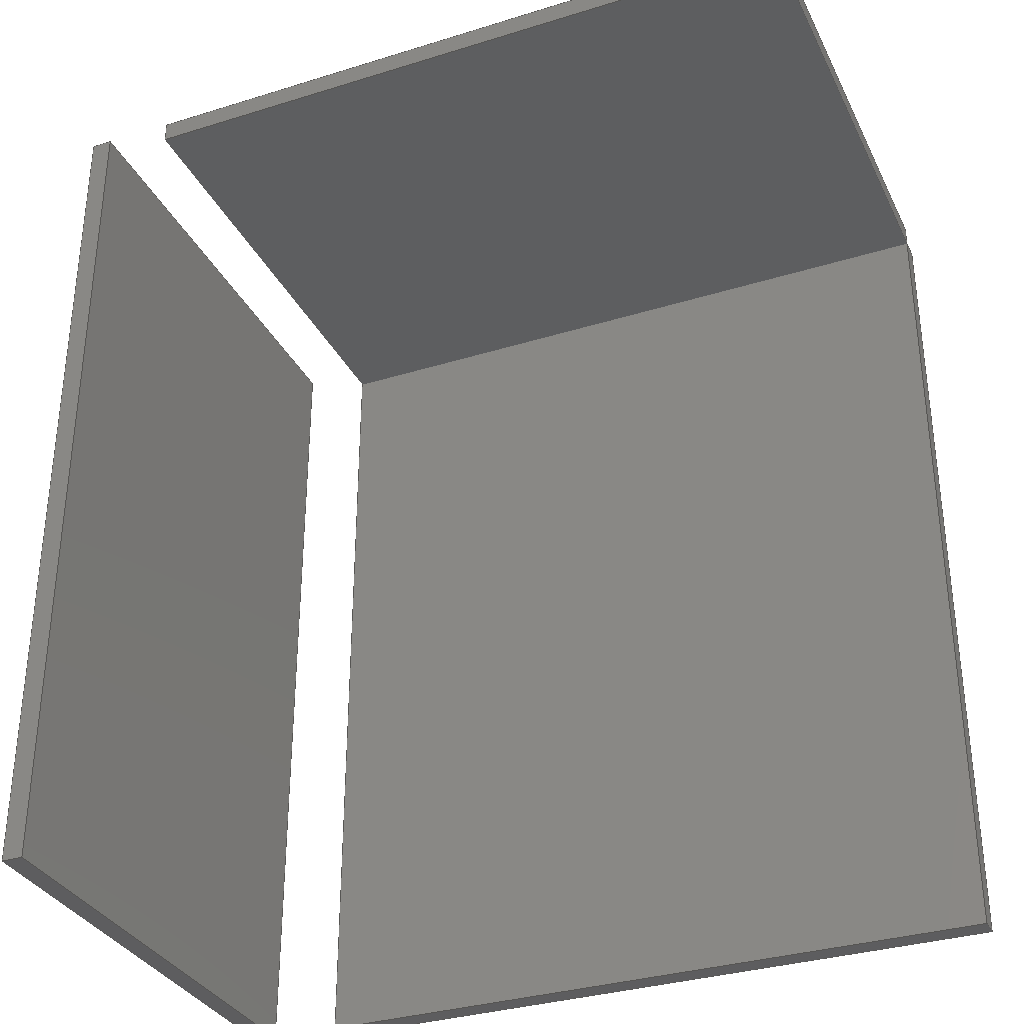
<metadata>
{"format":"step","ext":"step","renderer":"f3d","projection":"perspective","resolution":1024,"background":"white","views":[{"elev":-33.3,"azim":-156.9,"up":"+Z"}]}
</metadata>
<code>
ISO-10303-21;
DATA;
#1=MECHANICAL_DESIGN_GEOMETRIC_PRESENTATION_REPRESENTATION('',(#7,#8,
#9,#10),#477);
#2=SHAPE_REPRESENTATION_RELATIONSHIP('SRR','None',#484,#3);
#3=ADVANCED_BREP_SHAPE_REPRESENTATION('',(#4,#5,#6),#476);
#4=MANIFOLD_SOLID_BREP('Body1',#287);
#5=MANIFOLD_SOLID_BREP('Body2',#288);
#6=MANIFOLD_SOLID_BREP('Body3',#289);
#7=STYLED_ITEM('',(#495),#273);
#8=STYLED_ITEM('',(#494),#4);
#9=STYLED_ITEM('',(#493),#5);
#10=STYLED_ITEM('',(#493),#6);
#11=FACE_OUTER_BOUND('',#29,.T.);
#12=FACE_OUTER_BOUND('',#30,.T.);
#13=FACE_OUTER_BOUND('',#31,.T.);
#14=FACE_OUTER_BOUND('',#32,.T.);
#15=FACE_OUTER_BOUND('',#33,.T.);
#16=FACE_OUTER_BOUND('',#34,.T.);
#17=FACE_OUTER_BOUND('',#35,.T.);
#18=FACE_OUTER_BOUND('',#36,.T.);
#19=FACE_OUTER_BOUND('',#37,.T.);
#20=FACE_OUTER_BOUND('',#38,.T.);
#21=FACE_OUTER_BOUND('',#39,.T.);
#22=FACE_OUTER_BOUND('',#40,.T.);
#23=FACE_OUTER_BOUND('',#41,.T.);
#24=FACE_OUTER_BOUND('',#42,.T.);
#25=FACE_OUTER_BOUND('',#43,.T.);
#26=FACE_OUTER_BOUND('',#44,.T.);
#27=FACE_OUTER_BOUND('',#45,.T.);
#28=FACE_OUTER_BOUND('',#46,.T.);
#29=EDGE_LOOP('',(#179,#180,#181,#182));
#30=EDGE_LOOP('',(#183,#184,#185,#186));
#31=EDGE_LOOP('',(#187,#188,#189,#190));
#32=EDGE_LOOP('',(#191,#192,#193,#194));
#33=EDGE_LOOP('',(#195,#196,#197,#198));
#34=EDGE_LOOP('',(#199,#200,#201,#202));
#35=EDGE_LOOP('',(#203,#204,#205,#206));
#36=EDGE_LOOP('',(#207,#208,#209,#210));
#37=EDGE_LOOP('',(#211,#212,#213,#214));
#38=EDGE_LOOP('',(#215,#216,#217,#218));
#39=EDGE_LOOP('',(#219,#220,#221,#222));
#40=EDGE_LOOP('',(#223,#224,#225,#226));
#41=EDGE_LOOP('',(#227,#228,#229,#230));
#42=EDGE_LOOP('',(#231,#232,#233,#234));
#43=EDGE_LOOP('',(#235,#236,#237,#238));
#44=EDGE_LOOP('',(#239,#240,#241,#242));
#45=EDGE_LOOP('',(#243,#244,#245,#246));
#46=EDGE_LOOP('',(#247,#248,#249,#250));
#47=LINE('',#399,#83);
#48=LINE('',#401,#84);
#49=LINE('',#403,#85);
#50=LINE('',#404,#86);
#51=LINE('',#407,#87);
#52=LINE('',#409,#88);
#53=LINE('',#410,#89);
#54=LINE('',#413,#90);
#55=LINE('',#415,#91);
#56=LINE('',#416,#92);
#57=LINE('',#418,#93);
#58=LINE('',#419,#94);
#59=LINE('',#425,#95);
#60=LINE('',#427,#96);
#61=LINE('',#429,#97);
#62=LINE('',#430,#98);
#63=LINE('',#433,#99);
#64=LINE('',#435,#100);
#65=LINE('',#436,#101);
#66=LINE('',#439,#102);
#67=LINE('',#441,#103);
#68=LINE('',#442,#104);
#69=LINE('',#444,#105);
#70=LINE('',#445,#106);
#71=LINE('',#451,#107);
#72=LINE('',#453,#108);
#73=LINE('',#455,#109);
#74=LINE('',#456,#110);
#75=LINE('',#459,#111);
#76=LINE('',#461,#112);
#77=LINE('',#462,#113);
#78=LINE('',#465,#114);
#79=LINE('',#467,#115);
#80=LINE('',#468,#116);
#81=LINE('',#470,#117);
#82=LINE('',#471,#118);
#83=VECTOR('',#325,1);
#84=VECTOR('',#326,1);
#85=VECTOR('',#327,1);
#86=VECTOR('',#328,1);
#87=VECTOR('',#331,1);
#88=VECTOR('',#332,1);
#89=VECTOR('',#333,1);
#90=VECTOR('',#336,1);
#91=VECTOR('',#337,1);
#92=VECTOR('',#338,1);
#93=VECTOR('',#341,1);
#94=VECTOR('',#342,1);
#95=VECTOR('',#349,1);
#96=VECTOR('',#350,1);
#97=VECTOR('',#351,1);
#98=VECTOR('',#352,1);
#99=VECTOR('',#355,1);
#100=VECTOR('',#356,1);
#101=VECTOR('',#357,1);
#102=VECTOR('',#360,1);
#103=VECTOR('',#361,1);
#104=VECTOR('',#362,1);
#105=VECTOR('',#365,1);
#106=VECTOR('',#366,1);
#107=VECTOR('',#373,1);
#108=VECTOR('',#374,1);
#109=VECTOR('',#375,1);
#110=VECTOR('',#376,1);
#111=VECTOR('',#379,1);
#112=VECTOR('',#380,1);
#113=VECTOR('',#381,1);
#114=VECTOR('',#384,1);
#115=VECTOR('',#385,1);
#116=VECTOR('',#386,1);
#117=VECTOR('',#389,1);
#118=VECTOR('',#390,1);
#119=VERTEX_POINT('',#397);
#120=VERTEX_POINT('',#398);
#121=VERTEX_POINT('',#400);
#122=VERTEX_POINT('',#402);
#123=VERTEX_POINT('',#406);
#124=VERTEX_POINT('',#408);
#125=VERTEX_POINT('',#412);
#126=VERTEX_POINT('',#414);
#127=VERTEX_POINT('',#423);
#128=VERTEX_POINT('',#424);
#129=VERTEX_POINT('',#426);
#130=VERTEX_POINT('',#428);
#131=VERTEX_POINT('',#432);
#132=VERTEX_POINT('',#434);
#133=VERTEX_POINT('',#438);
#134=VERTEX_POINT('',#440);
#135=VERTEX_POINT('',#449);
#136=VERTEX_POINT('',#450);
#137=VERTEX_POINT('',#452);
#138=VERTEX_POINT('',#454);
#139=VERTEX_POINT('',#458);
#140=VERTEX_POINT('',#460);
#141=VERTEX_POINT('',#464);
#142=VERTEX_POINT('',#466);
#143=EDGE_CURVE('',#119,#120,#47,.T.);
#144=EDGE_CURVE('',#119,#121,#48,.T.);
#145=EDGE_CURVE('',#122,#121,#49,.T.);
#146=EDGE_CURVE('',#120,#122,#50,.T.);
#147=EDGE_CURVE('',#120,#123,#51,.T.);
#148=EDGE_CURVE('',#124,#122,#52,.T.);
#149=EDGE_CURVE('',#123,#124,#53,.T.);
#150=EDGE_CURVE('',#123,#125,#54,.T.);
#151=EDGE_CURVE('',#126,#124,#55,.T.);
#152=EDGE_CURVE('',#125,#126,#56,.T.);
#153=EDGE_CURVE('',#125,#119,#57,.T.);
#154=EDGE_CURVE('',#121,#126,#58,.T.);
#155=EDGE_CURVE('',#127,#128,#59,.T.);
#156=EDGE_CURVE('',#127,#129,#60,.T.);
#157=EDGE_CURVE('',#130,#129,#61,.T.);
#158=EDGE_CURVE('',#128,#130,#62,.T.);
#159=EDGE_CURVE('',#128,#131,#63,.T.);
#160=EDGE_CURVE('',#132,#130,#64,.T.);
#161=EDGE_CURVE('',#131,#132,#65,.T.);
#162=EDGE_CURVE('',#131,#133,#66,.T.);
#163=EDGE_CURVE('',#134,#132,#67,.T.);
#164=EDGE_CURVE('',#133,#134,#68,.T.);
#165=EDGE_CURVE('',#133,#127,#69,.T.);
#166=EDGE_CURVE('',#129,#134,#70,.T.);
#167=EDGE_CURVE('',#135,#136,#71,.T.);
#168=EDGE_CURVE('',#135,#137,#72,.T.);
#169=EDGE_CURVE('',#138,#137,#73,.T.);
#170=EDGE_CURVE('',#136,#138,#74,.T.);
#171=EDGE_CURVE('',#136,#139,#75,.T.);
#172=EDGE_CURVE('',#140,#138,#76,.T.);
#173=EDGE_CURVE('',#139,#140,#77,.T.);
#174=EDGE_CURVE('',#139,#141,#78,.T.);
#175=EDGE_CURVE('',#142,#140,#79,.T.);
#176=EDGE_CURVE('',#141,#142,#80,.T.);
#177=EDGE_CURVE('',#141,#135,#81,.T.);
#178=EDGE_CURVE('',#137,#142,#82,.T.);
#179=ORIENTED_EDGE('',*,*,#143,.F.);
#180=ORIENTED_EDGE('',*,*,#144,.T.);
#181=ORIENTED_EDGE('',*,*,#145,.F.);
#182=ORIENTED_EDGE('',*,*,#146,.F.);
#183=ORIENTED_EDGE('',*,*,#147,.F.);
#184=ORIENTED_EDGE('',*,*,#146,.T.);
#185=ORIENTED_EDGE('',*,*,#148,.F.);
#186=ORIENTED_EDGE('',*,*,#149,.F.);
#187=ORIENTED_EDGE('',*,*,#150,.F.);
#188=ORIENTED_EDGE('',*,*,#149,.T.);
#189=ORIENTED_EDGE('',*,*,#151,.F.);
#190=ORIENTED_EDGE('',*,*,#152,.F.);
#191=ORIENTED_EDGE('',*,*,#153,.F.);
#192=ORIENTED_EDGE('',*,*,#152,.T.);
#193=ORIENTED_EDGE('',*,*,#154,.F.);
#194=ORIENTED_EDGE('',*,*,#144,.F.);
#195=ORIENTED_EDGE('',*,*,#154,.T.);
#196=ORIENTED_EDGE('',*,*,#151,.T.);
#197=ORIENTED_EDGE('',*,*,#148,.T.);
#198=ORIENTED_EDGE('',*,*,#145,.T.);
#199=ORIENTED_EDGE('',*,*,#153,.T.);
#200=ORIENTED_EDGE('',*,*,#143,.T.);
#201=ORIENTED_EDGE('',*,*,#147,.T.);
#202=ORIENTED_EDGE('',*,*,#150,.T.);
#203=ORIENTED_EDGE('',*,*,#155,.F.);
#204=ORIENTED_EDGE('',*,*,#156,.T.);
#205=ORIENTED_EDGE('',*,*,#157,.F.);
#206=ORIENTED_EDGE('',*,*,#158,.F.);
#207=ORIENTED_EDGE('',*,*,#159,.F.);
#208=ORIENTED_EDGE('',*,*,#158,.T.);
#209=ORIENTED_EDGE('',*,*,#160,.F.);
#210=ORIENTED_EDGE('',*,*,#161,.F.);
#211=ORIENTED_EDGE('',*,*,#162,.F.);
#212=ORIENTED_EDGE('',*,*,#161,.T.);
#213=ORIENTED_EDGE('',*,*,#163,.F.);
#214=ORIENTED_EDGE('',*,*,#164,.F.);
#215=ORIENTED_EDGE('',*,*,#165,.F.);
#216=ORIENTED_EDGE('',*,*,#164,.T.);
#217=ORIENTED_EDGE('',*,*,#166,.F.);
#218=ORIENTED_EDGE('',*,*,#156,.F.);
#219=ORIENTED_EDGE('',*,*,#166,.T.);
#220=ORIENTED_EDGE('',*,*,#163,.T.);
#221=ORIENTED_EDGE('',*,*,#160,.T.);
#222=ORIENTED_EDGE('',*,*,#157,.T.);
#223=ORIENTED_EDGE('',*,*,#165,.T.);
#224=ORIENTED_EDGE('',*,*,#155,.T.);
#225=ORIENTED_EDGE('',*,*,#159,.T.);
#226=ORIENTED_EDGE('',*,*,#162,.T.);
#227=ORIENTED_EDGE('',*,*,#167,.F.);
#228=ORIENTED_EDGE('',*,*,#168,.T.);
#229=ORIENTED_EDGE('',*,*,#169,.F.);
#230=ORIENTED_EDGE('',*,*,#170,.F.);
#231=ORIENTED_EDGE('',*,*,#171,.F.);
#232=ORIENTED_EDGE('',*,*,#170,.T.);
#233=ORIENTED_EDGE('',*,*,#172,.F.);
#234=ORIENTED_EDGE('',*,*,#173,.F.);
#235=ORIENTED_EDGE('',*,*,#174,.F.);
#236=ORIENTED_EDGE('',*,*,#173,.T.);
#237=ORIENTED_EDGE('',*,*,#175,.F.);
#238=ORIENTED_EDGE('',*,*,#176,.F.);
#239=ORIENTED_EDGE('',*,*,#177,.F.);
#240=ORIENTED_EDGE('',*,*,#176,.T.);
#241=ORIENTED_EDGE('',*,*,#178,.F.);
#242=ORIENTED_EDGE('',*,*,#168,.F.);
#243=ORIENTED_EDGE('',*,*,#178,.T.);
#244=ORIENTED_EDGE('',*,*,#175,.T.);
#245=ORIENTED_EDGE('',*,*,#172,.T.);
#246=ORIENTED_EDGE('',*,*,#169,.T.);
#247=ORIENTED_EDGE('',*,*,#177,.T.);
#248=ORIENTED_EDGE('',*,*,#167,.T.);
#249=ORIENTED_EDGE('',*,*,#171,.T.);
#250=ORIENTED_EDGE('',*,*,#174,.T.);
#251=PLANE('',#303);
#252=PLANE('',#304);
#253=PLANE('',#305);
#254=PLANE('',#306);
#255=PLANE('',#307);
#256=PLANE('',#308);
#257=PLANE('',#309);
#258=PLANE('',#310);
#259=PLANE('',#311);
#260=PLANE('',#312);
#261=PLANE('',#313);
#262=PLANE('',#314);
#263=PLANE('',#315);
#264=PLANE('',#316);
#265=PLANE('',#317);
#266=PLANE('',#318);
#267=PLANE('',#319);
#268=PLANE('',#320);
#269=ADVANCED_FACE('',(#11),#251,.T.);
#270=ADVANCED_FACE('',(#12),#252,.T.);
#271=ADVANCED_FACE('',(#13),#253,.T.);
#272=ADVANCED_FACE('',(#14),#254,.T.);
#273=ADVANCED_FACE('',(#15),#255,.T.);
#274=ADVANCED_FACE('',(#16),#256,.F.);
#275=ADVANCED_FACE('',(#17),#257,.T.);
#276=ADVANCED_FACE('',(#18),#258,.T.);
#277=ADVANCED_FACE('',(#19),#259,.T.);
#278=ADVANCED_FACE('',(#20),#260,.T.);
#279=ADVANCED_FACE('',(#21),#261,.T.);
#280=ADVANCED_FACE('',(#22),#262,.F.);
#281=ADVANCED_FACE('',(#23),#263,.T.);
#282=ADVANCED_FACE('',(#24),#264,.T.);
#283=ADVANCED_FACE('',(#25),#265,.T.);
#284=ADVANCED_FACE('',(#26),#266,.T.);
#285=ADVANCED_FACE('',(#27),#267,.T.);
#286=ADVANCED_FACE('',(#28),#268,.F.);
#287=CLOSED_SHELL('',(#269,#270,#271,#272,#273,#274));
#288=CLOSED_SHELL('',(#275,#276,#277,#278,#279,#280));
#289=CLOSED_SHELL('',(#281,#282,#283,#284,#285,#286));
#290=DERIVED_UNIT_ELEMENT(#292,1);
#291=DERIVED_UNIT_ELEMENT(#479,3);
#292=(
MASS_UNIT()
NAMED_UNIT(*)
SI_UNIT(.KILO.,.GRAM.)
);
#293=DERIVED_UNIT((#290,#291));
#294=MEASURE_REPRESENTATION_ITEM('density measure',
POSITIVE_RATIO_MEASURE(7850),#293);
#295=PROPERTY_DEFINITION_REPRESENTATION(#300,#297);
#296=PROPERTY_DEFINITION_REPRESENTATION(#301,#298);
#297=REPRESENTATION('material name',(#299),#476);
#298=REPRESENTATION('density',(#294),#476);
#299=DESCRIPTIVE_REPRESENTATION_ITEM('Steel','Steel');
#300=PROPERTY_DEFINITION('material property','material name',#486);
#301=PROPERTY_DEFINITION('material property','density of part',#486);
#302=AXIS2_PLACEMENT_3D('placement',#395,#321,#322);
#303=AXIS2_PLACEMENT_3D('',#396,#323,#324);
#304=AXIS2_PLACEMENT_3D('',#405,#329,#330);
#305=AXIS2_PLACEMENT_3D('',#411,#334,#335);
#306=AXIS2_PLACEMENT_3D('',#417,#339,#340);
#307=AXIS2_PLACEMENT_3D('',#420,#343,#344);
#308=AXIS2_PLACEMENT_3D('',#421,#345,#346);
#309=AXIS2_PLACEMENT_3D('',#422,#347,#348);
#310=AXIS2_PLACEMENT_3D('',#431,#353,#354);
#311=AXIS2_PLACEMENT_3D('',#437,#358,#359);
#312=AXIS2_PLACEMENT_3D('',#443,#363,#364);
#313=AXIS2_PLACEMENT_3D('',#446,#367,#368);
#314=AXIS2_PLACEMENT_3D('',#447,#369,#370);
#315=AXIS2_PLACEMENT_3D('',#448,#371,#372);
#316=AXIS2_PLACEMENT_3D('',#457,#377,#378);
#317=AXIS2_PLACEMENT_3D('',#463,#382,#383);
#318=AXIS2_PLACEMENT_3D('',#469,#387,#388);
#319=AXIS2_PLACEMENT_3D('',#472,#391,#392);
#320=AXIS2_PLACEMENT_3D('',#473,#393,#394);
#321=DIRECTION('axis',(0,0,1));
#322=DIRECTION('refdir',(1,0,0));
#323=DIRECTION('center_axis',(1,0,0));
#324=DIRECTION('ref_axis',(0,0,-1));
#325=DIRECTION('',(0,0,1));
#326=DIRECTION('',(0,1,0));
#327=DIRECTION('',(0,0,-1));
#328=DIRECTION('',(0,1,0));
#329=DIRECTION('center_axis',(0,0,1));
#330=DIRECTION('ref_axis',(1,0,0));
#331=DIRECTION('',(-1,0,0));
#332=DIRECTION('',(1,0,0));
#333=DIRECTION('',(0,1,0));
#334=DIRECTION('center_axis',(-1,0,0));
#335=DIRECTION('ref_axis',(0,0,1));
#336=DIRECTION('',(0,0,-1));
#337=DIRECTION('',(0,0,1));
#338=DIRECTION('',(0,1,0));
#339=DIRECTION('center_axis',(0,0,-1));
#340=DIRECTION('ref_axis',(-1,0,0));
#341=DIRECTION('',(1,0,0));
#342=DIRECTION('',(-1,0,0));
#343=DIRECTION('center_axis',(0,1,0));
#344=DIRECTION('ref_axis',(0,0,1));
#345=DIRECTION('center_axis',(0,1,0));
#346=DIRECTION('ref_axis',(1,0,0));
#347=DIRECTION('center_axis',(-1,0,0));
#348=DIRECTION('ref_axis',(0,0,1));
#349=DIRECTION('',(0,0,-1));
#350=DIRECTION('',(0,1,0));
#351=DIRECTION('',(0,0,1));
#352=DIRECTION('',(0,1,0));
#353=DIRECTION('center_axis',(0,0,-1));
#354=DIRECTION('ref_axis',(-1,0,0));
#355=DIRECTION('',(1,0,0));
#356=DIRECTION('',(-1,0,0));
#357=DIRECTION('',(0,1,0));
#358=DIRECTION('center_axis',(1,0,0));
#359=DIRECTION('ref_axis',(0,0,-1));
#360=DIRECTION('',(0,0,1));
#361=DIRECTION('',(0,0,-1));
#362=DIRECTION('',(0,1,0));
#363=DIRECTION('center_axis',(0,0,1));
#364=DIRECTION('ref_axis',(1,0,0));
#365=DIRECTION('',(-1,0,0));
#366=DIRECTION('',(1,0,0));
#367=DIRECTION('center_axis',(0,1,0));
#368=DIRECTION('ref_axis',(0,0,1));
#369=DIRECTION('center_axis',(0,1,0));
#370=DIRECTION('ref_axis',(-1,0,0));
#371=DIRECTION('center_axis',(-1,0,0));
#372=DIRECTION('ref_axis',(0,0,1));
#373=DIRECTION('',(0,0,-1));
#374=DIRECTION('',(0,1,0));
#375=DIRECTION('',(0,0,1));
#376=DIRECTION('',(0,1,0));
#377=DIRECTION('center_axis',(0,0,-1));
#378=DIRECTION('ref_axis',(-1,0,0));
#379=DIRECTION('',(1,0,0));
#380=DIRECTION('',(-1,0,0));
#381=DIRECTION('',(0,1,0));
#382=DIRECTION('center_axis',(1,0,0));
#383=DIRECTION('ref_axis',(0,0,-1));
#384=DIRECTION('',(0,0,1));
#385=DIRECTION('',(0,0,-1));
#386=DIRECTION('',(0,1,0));
#387=DIRECTION('center_axis',(0,0,1));
#388=DIRECTION('ref_axis',(1,0,0));
#389=DIRECTION('',(-1,0,0));
#390=DIRECTION('',(1,0,0));
#391=DIRECTION('center_axis',(0,1,0));
#392=DIRECTION('ref_axis',(0,0,1));
#393=DIRECTION('center_axis',(0,1,0));
#394=DIRECTION('ref_axis',(-1,0,0));
#395=CARTESIAN_POINT('',(0,0,0));
#396=CARTESIAN_POINT('Origin',(-1,0,2));
#397=CARTESIAN_POINT('',(-1,0,-600));
#398=CARTESIAN_POINT('',(-1,0,2));
#399=CARTESIAN_POINT('',(-1,0,-600));
#400=CARTESIAN_POINT('',(-1,15,-600));
#401=CARTESIAN_POINT('',(-1,0,-600));
#402=CARTESIAN_POINT('',(-1,15,2));
#403=CARTESIAN_POINT('',(-1,15,-600));
#404=CARTESIAN_POINT('',(-1,0,2));
#405=CARTESIAN_POINT('Origin',(-500,0,2));
#406=CARTESIAN_POINT('',(-500,0,2));
#407=CARTESIAN_POINT('',(-1,0,2));
#408=CARTESIAN_POINT('',(-500,15,2));
#409=CARTESIAN_POINT('',(-1,15,2));
#410=CARTESIAN_POINT('',(-500,0,2));
#411=CARTESIAN_POINT('Origin',(-500,0,-600));
#412=CARTESIAN_POINT('',(-500,0,-600));
#413=CARTESIAN_POINT('',(-500,0,2));
#414=CARTESIAN_POINT('',(-500,15,-600));
#415=CARTESIAN_POINT('',(-500,15,2));
#416=CARTESIAN_POINT('',(-500,0,-600));
#417=CARTESIAN_POINT('Origin',(-1,0,-600));
#418=CARTESIAN_POINT('',(-500,0,-600));
#419=CARTESIAN_POINT('',(-500,15,-600));
#420=CARTESIAN_POINT('Origin',(-250.5,15,-299));
#421=CARTESIAN_POINT('Origin',(-250.5,0,-299));
#422=CARTESIAN_POINT('Origin',(-500,15,2));
#423=CARTESIAN_POINT('',(-500,15,17));
#424=CARTESIAN_POINT('',(-500,15,2));
#425=CARTESIAN_POINT('',(-500,15,17));
#426=CARTESIAN_POINT('',(-500,365,17));
#427=CARTESIAN_POINT('',(-500,15,17));
#428=CARTESIAN_POINT('',(-500,365,2));
#429=CARTESIAN_POINT('',(-500,365,17));
#430=CARTESIAN_POINT('',(-500,15,2));
#431=CARTESIAN_POINT('Origin',(-1.354,15,2));
#432=CARTESIAN_POINT('',(-1.354,15,2));
#433=CARTESIAN_POINT('',(-500,15,2));
#434=CARTESIAN_POINT('',(-1.354,365,2));
#435=CARTESIAN_POINT('',(-500,365,2));
#436=CARTESIAN_POINT('',(-1.354,15,2));
#437=CARTESIAN_POINT('Origin',(-1.354,15,17));
#438=CARTESIAN_POINT('',(-1.354,15,17));
#439=CARTESIAN_POINT('',(-1.354,15,2));
#440=CARTESIAN_POINT('',(-1.354,365,17));
#441=CARTESIAN_POINT('',(-1.354,365,2));
#442=CARTESIAN_POINT('',(-1.354,15,17));
#443=CARTESIAN_POINT('Origin',(-500,15,17));
#444=CARTESIAN_POINT('',(-1.354,15,17));
#445=CARTESIAN_POINT('',(-1.354,365,17));
#446=CARTESIAN_POINT('Origin',(-250.7,365,9.5));
#447=CARTESIAN_POINT('Origin',(-250.7,15,9.5));
#448=CARTESIAN_POINT('Origin',(50,15,-600));
#449=CARTESIAN_POINT('',(50,15,18));
#450=CARTESIAN_POINT('',(50,15,-600));
#451=CARTESIAN_POINT('',(50,15,18));
#452=CARTESIAN_POINT('',(50,365,18));
#453=CARTESIAN_POINT('',(50,15,18));
#454=CARTESIAN_POINT('',(50,365,-600));
#455=CARTESIAN_POINT('',(50,365,18));
#456=CARTESIAN_POINT('',(50,15,-600));
#457=CARTESIAN_POINT('Origin',(65,15,-600));
#458=CARTESIAN_POINT('',(65,15,-600));
#459=CARTESIAN_POINT('',(50,15,-600));
#460=CARTESIAN_POINT('',(65,365,-600));
#461=CARTESIAN_POINT('',(50,365,-600));
#462=CARTESIAN_POINT('',(65,15,-600));
#463=CARTESIAN_POINT('Origin',(65,15,18));
#464=CARTESIAN_POINT('',(65,15,18));
#465=CARTESIAN_POINT('',(65,15,-600));
#466=CARTESIAN_POINT('',(65,365,18));
#467=CARTESIAN_POINT('',(65,365,-600));
#468=CARTESIAN_POINT('',(65,15,18));
#469=CARTESIAN_POINT('Origin',(50,15,18));
#470=CARTESIAN_POINT('',(65,15,18));
#471=CARTESIAN_POINT('',(65,365,18));
#472=CARTESIAN_POINT('Origin',(57.5,365,-291));
#473=CARTESIAN_POINT('Origin',(57.5,15,-291));
#474=UNCERTAINTY_MEASURE_WITH_UNIT(LENGTH_MEASURE(0.001),#478,
'DISTANCE_ACCURACY_VALUE',
'Maximum model space distance between geometric entities at asserted c
onnectivities');
#475=UNCERTAINTY_MEASURE_WITH_UNIT(LENGTH_MEASURE(0.001),#478,
'DISTANCE_ACCURACY_VALUE',
'Maximum model space distance between geometric entities at asserted c
onnectivities');
#476=(
GEOMETRIC_REPRESENTATION_CONTEXT(3)
GLOBAL_UNCERTAINTY_ASSIGNED_CONTEXT((#474))
GLOBAL_UNIT_ASSIGNED_CONTEXT((#478,#480,#481))
REPRESENTATION_CONTEXT('','3D')
);
#477=(
GEOMETRIC_REPRESENTATION_CONTEXT(3)
GLOBAL_UNCERTAINTY_ASSIGNED_CONTEXT((#475))
GLOBAL_UNIT_ASSIGNED_CONTEXT((#478,#480,#481))
REPRESENTATION_CONTEXT('','3D')
);
#478=(
LENGTH_UNIT()
NAMED_UNIT(*)
SI_UNIT(.CENTI.,.METRE.)
);
#479=(
LENGTH_UNIT()
NAMED_UNIT(*)
SI_UNIT($,.METRE.)
);
#480=(
NAMED_UNIT(*)
PLANE_ANGLE_UNIT()
SI_UNIT($,.RADIAN.)
);
#481=(
NAMED_UNIT(*)
SI_UNIT($,.STERADIAN.)
SOLID_ANGLE_UNIT()
);
#482=SHAPE_DEFINITION_REPRESENTATION(#483,#484);
#483=PRODUCT_DEFINITION_SHAPE('',$,#486);
#484=SHAPE_REPRESENTATION('',(#302),#476);
#485=PRODUCT_DEFINITION_CONTEXT('part definition',#490,'design');
#486=PRODUCT_DEFINITION('Untitled','Untitled',#487,#485);
#487=PRODUCT_DEFINITION_FORMATION('',$,#492);
#488=PRODUCT_RELATED_PRODUCT_CATEGORY('Untitled','Untitled',(#492));
#489=APPLICATION_PROTOCOL_DEFINITION('international standard',
'automotive_design',2009,#490);
#490=APPLICATION_CONTEXT(
'Core Data for Automotive Mechanical Design Process');
#491=PRODUCT_CONTEXT('part definition',#490,'mechanical');
#492=PRODUCT('Untitled','Untitled',$,(#491));
#493=PRESENTATION_STYLE_ASSIGNMENT((#496));
#494=PRESENTATION_STYLE_ASSIGNMENT((#497));
#495=PRESENTATION_STYLE_ASSIGNMENT((#498));
#496=SURFACE_STYLE_USAGE(.BOTH.,#499);
#497=SURFACE_STYLE_USAGE(.BOTH.,#500);
#498=SURFACE_STYLE_USAGE(.BOTH.,#501);
#499=SURFACE_SIDE_STYLE('',(#502));
#500=SURFACE_SIDE_STYLE('',(#503));
#501=SURFACE_SIDE_STYLE('',(#504));
#502=SURFACE_STYLE_FILL_AREA(#505);
#503=SURFACE_STYLE_FILL_AREA(#506);
#504=SURFACE_STYLE_FILL_AREA(#507);
#505=FILL_AREA_STYLE('Steel - Satin',(#508));
#506=FILL_AREA_STYLE('Surface - Matte',(#509));
#507=FILL_AREA_STYLE('Walnut',(#510));
#508=FILL_AREA_STYLE_COLOUR('Steel - Satin',#511);
#509=FILL_AREA_STYLE_COLOUR('Surface - Matte',#512);
#510=FILL_AREA_STYLE_COLOUR('Walnut',#513);
#511=COLOUR_RGB('Steel - Satin',0.6275,0.6275,0.6275);
#512=COLOUR_RGB('Surface - Matte',0.702,0.702,0.702);
#513=COLOUR_RGB('Walnut',0,0,0);
ENDSEC;
END-ISO-10303-21;

</code>
